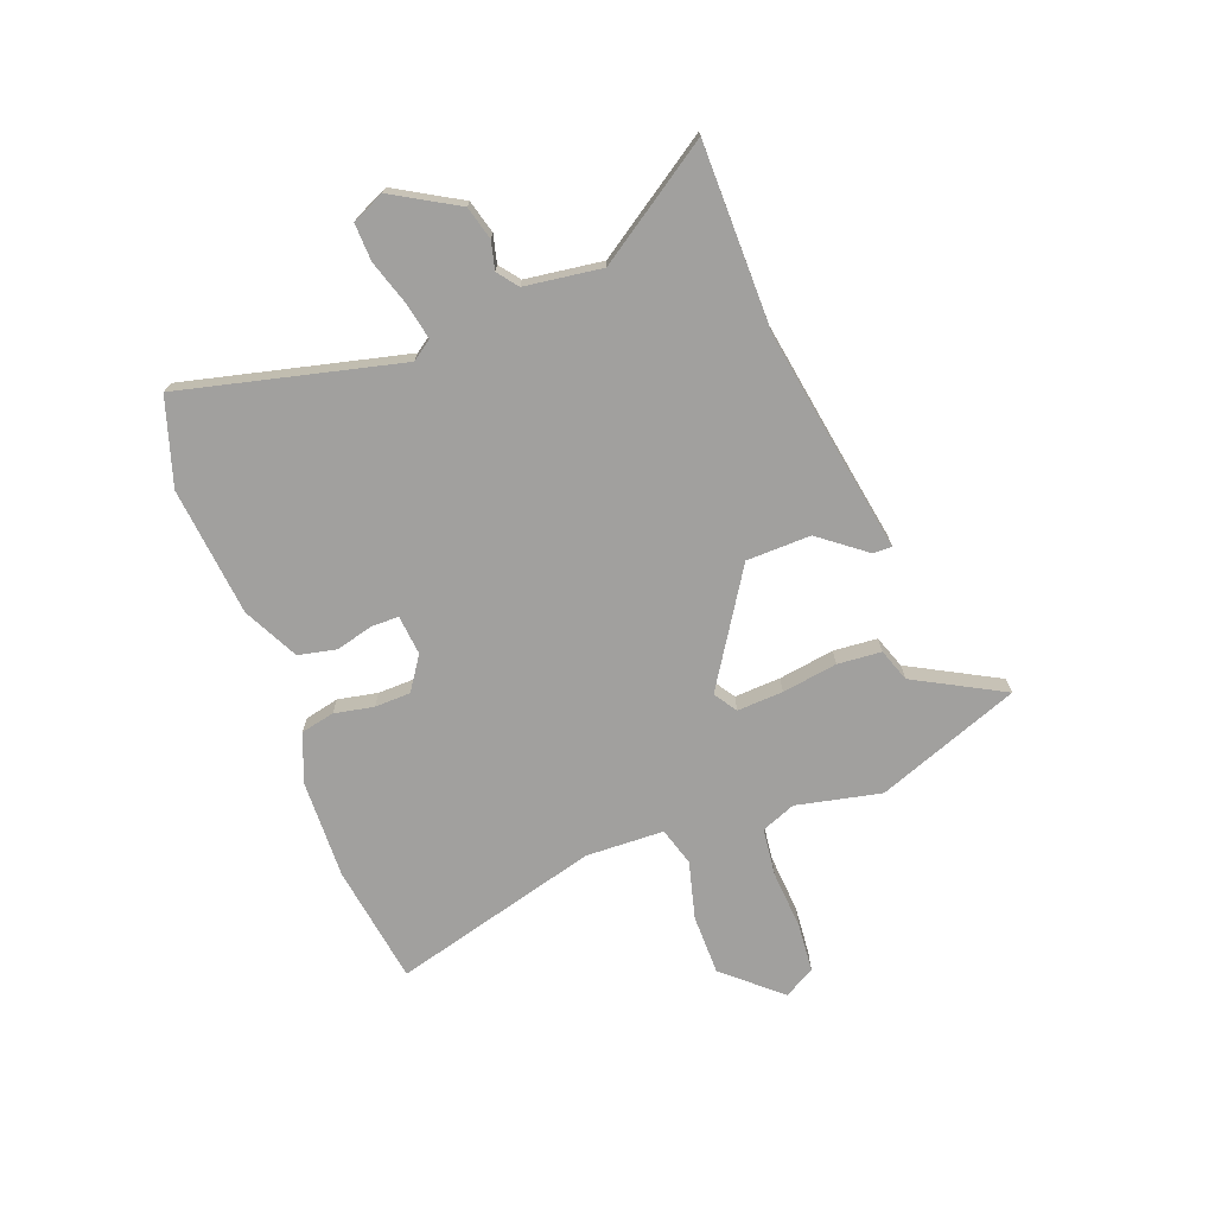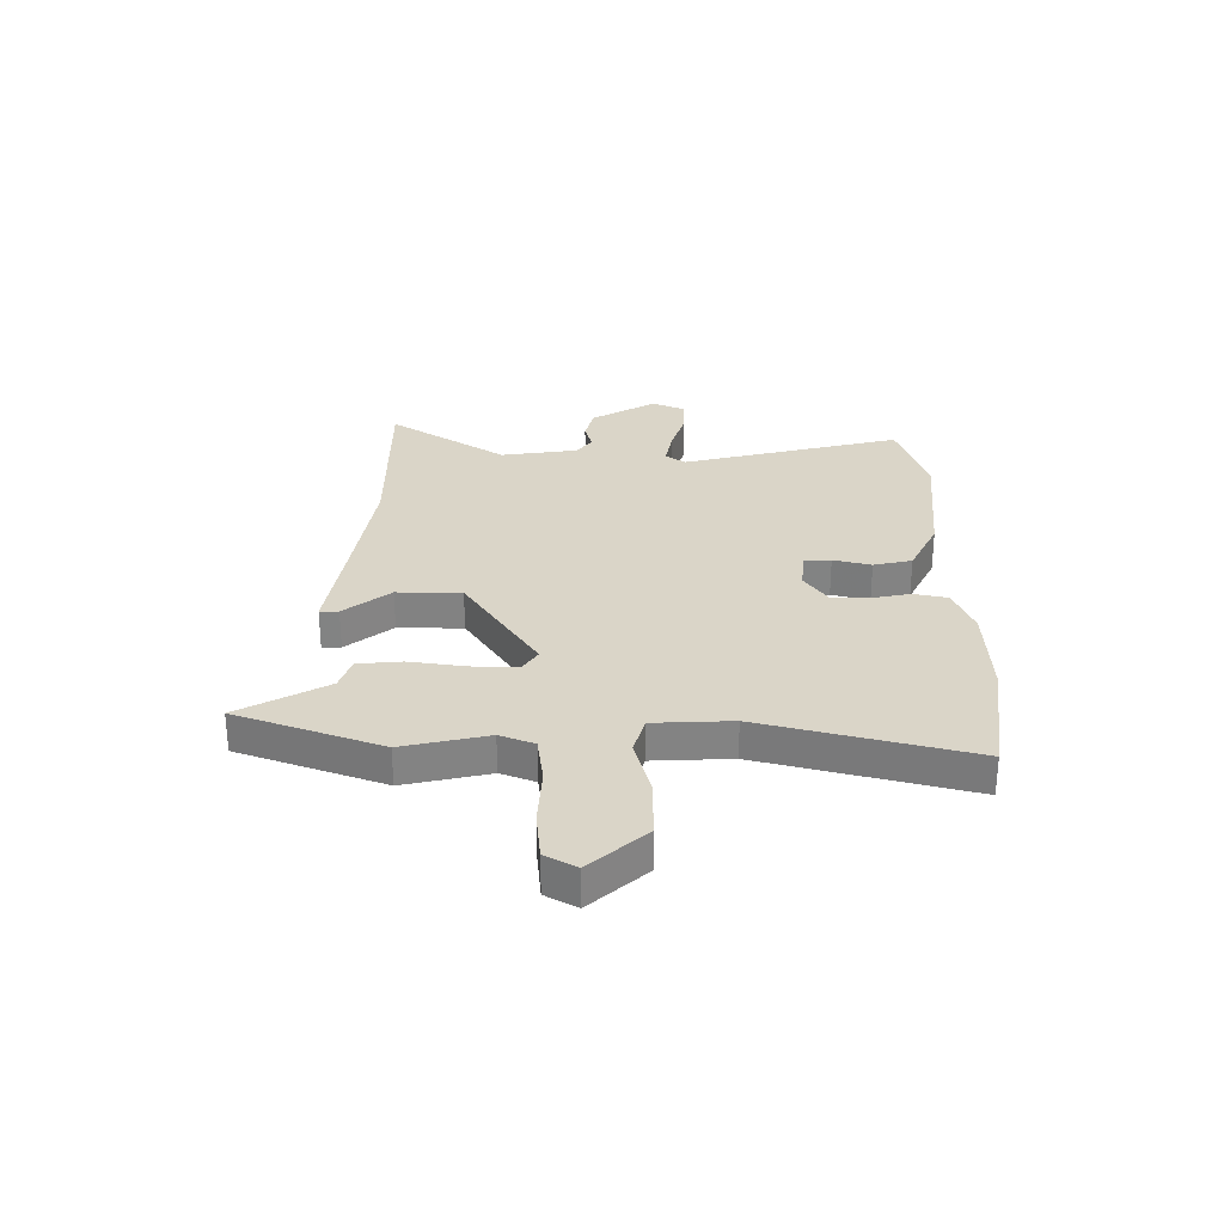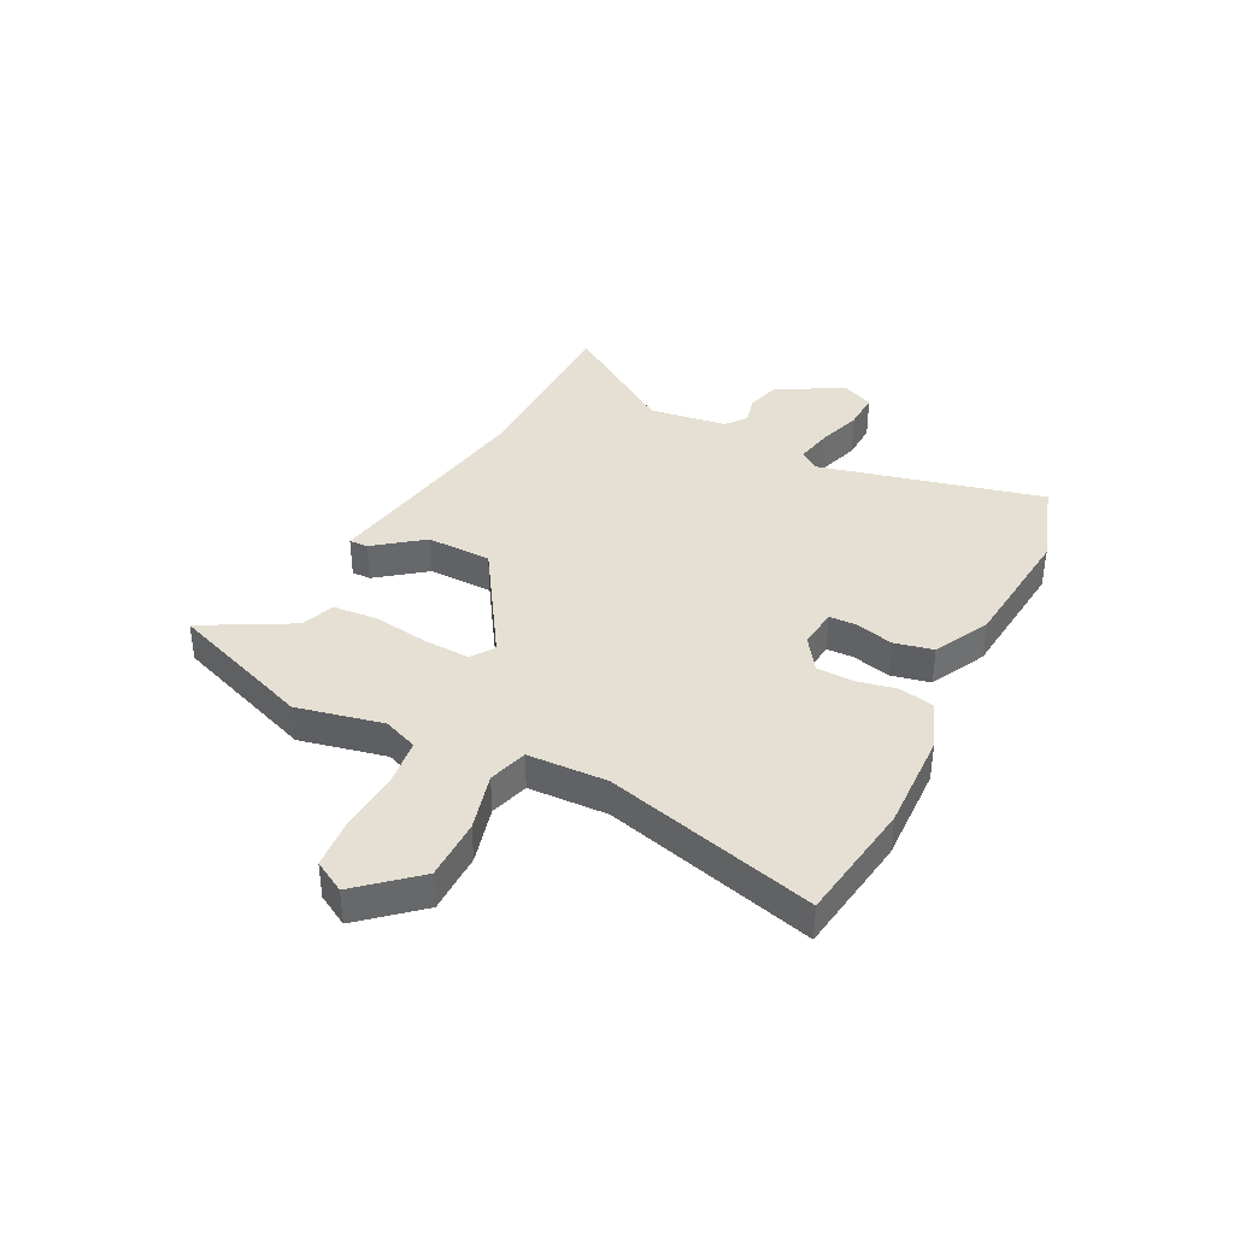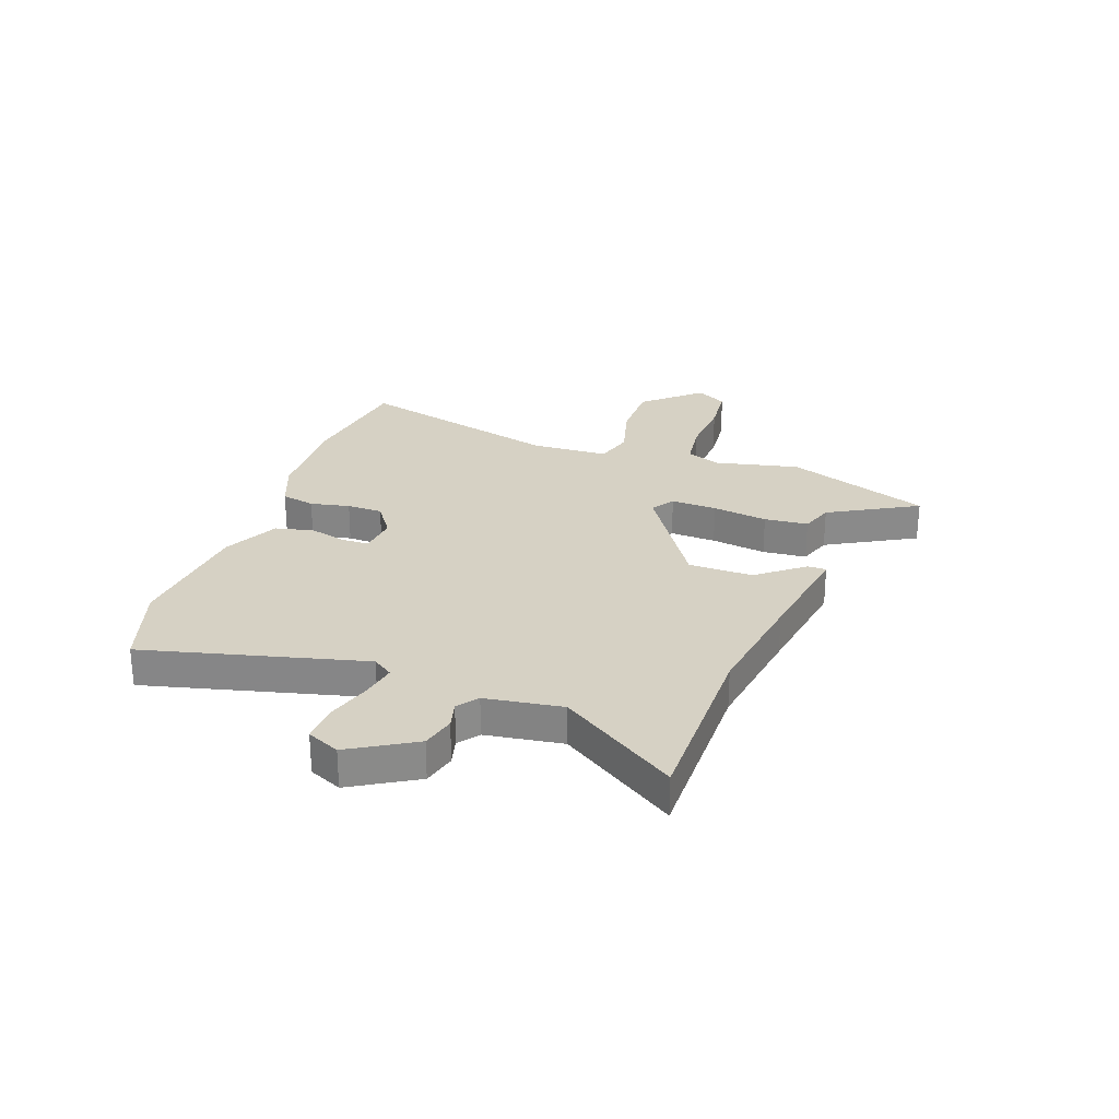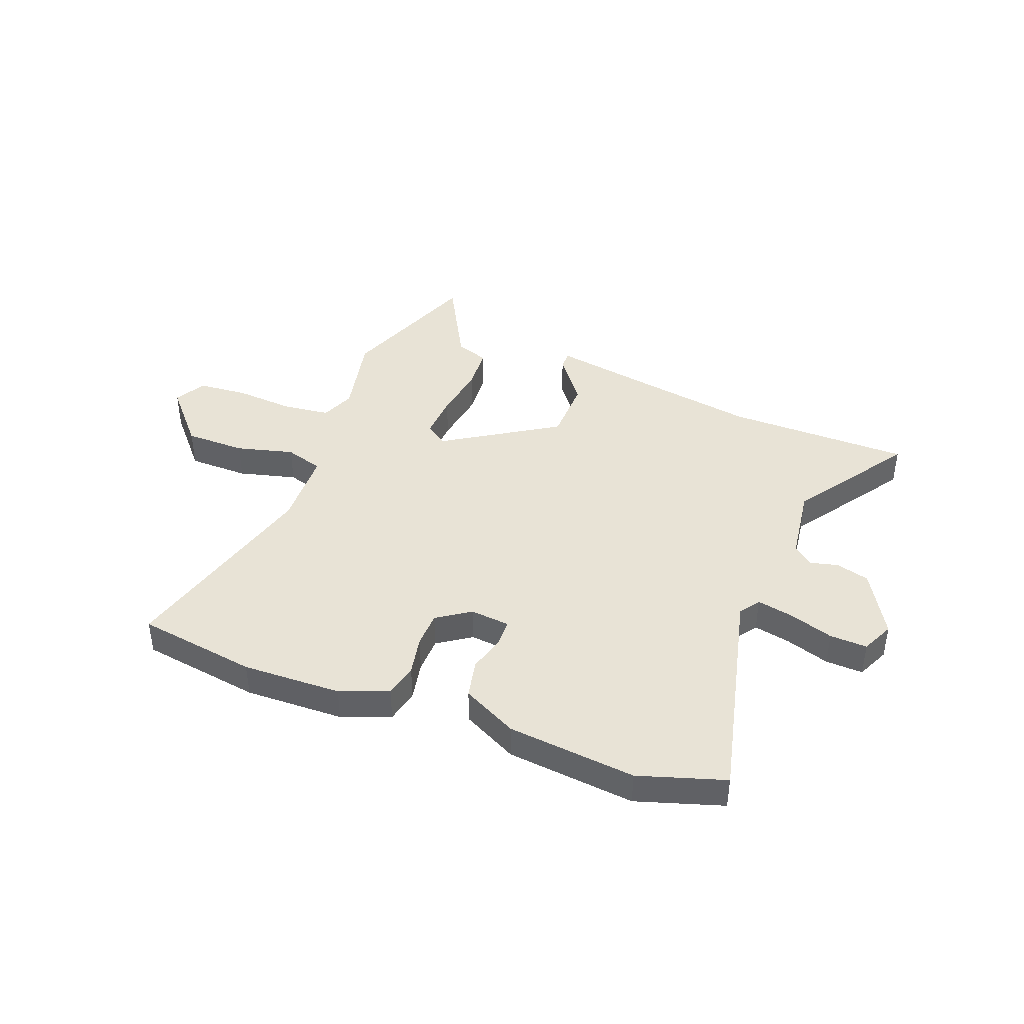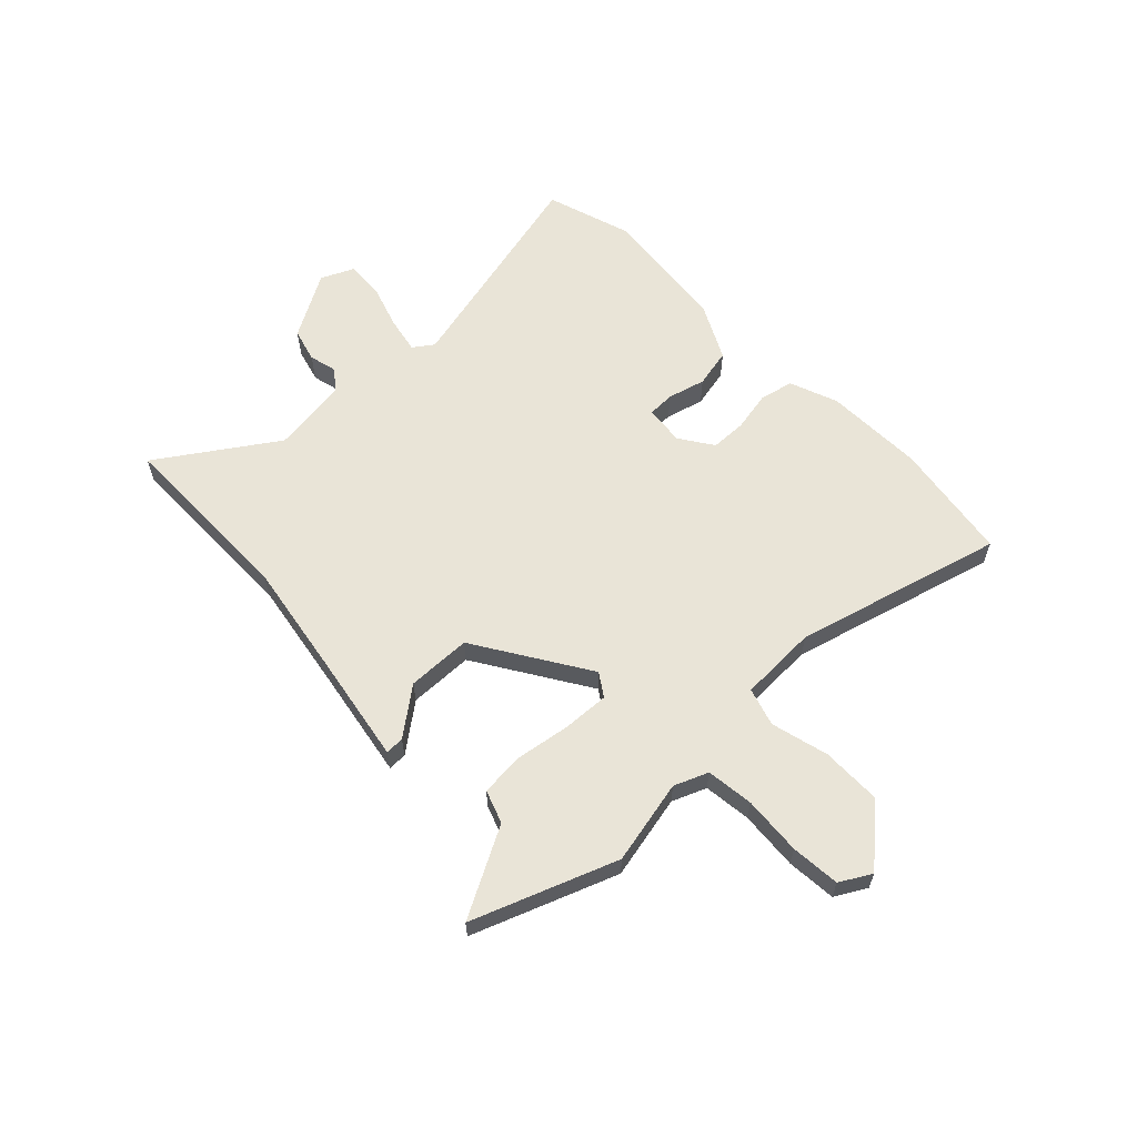
<metadata>
{"format":"obj","ext":"obj","renderer":"f3d","projection":"perspective","resolution":1024,"background":"white","views":[{"elev":-71.8,"azim":-70.5,"up":"+Y"},{"elev":29.2,"azim":88.5,"up":"+Y"},{"elev":38.0,"azim":115.7,"up":"+Y"},{"elev":26.9,"azim":-71.9,"up":"+Y"},{"elev":41.9,"azim":-160.0,"up":"+Y"},{"elev":61.2,"azim":45.0,"up":"+Y"}]}
</metadata>
<code>
v -0.401 0.07 -0.529
v -0.563 0.07 -0.481
v -0.472 0.07 -0.069
v -0.499 0.07 -0.032
v -0.567 0.07 -0.047
v -0.649 0.07 -0.075
v -0.719 0.07 -0.079
v -0.748 0.07 -0.019
v -0.681 0.07 0.103
v -0.619 0.07 0.121
v -0.567 0.07 0.109
v -0.53 0.07 0.139
v -0.513 0.07 0.283
v -0.662 0.07 0.496
v -0.318 0.07 0.504
v -0.106 0.07 0.543
v 0.098 0.07 0.582
v 0.098 0.07 0.547
v 0.033 0.07 0.459
v 0.038 0.07 0.339
v 0.25 0.07 0.21
v 0.292 0.07 0.239
v 0.286 0.07 0.325
v 0.268 0.07 0.428
v 0.273 0.07 0.51
v 0.334 0.07 0.533
v 0.42 0.07 0.7
v 0.526 0.07 0.434
v 0.495 0.07 0.275
v 0.522 0.07 0.212
v 0.611 0.07 0.203
v 0.721 0.07 0.213
v 0.813 0.07 0.207
v 0.847 0.07 0.15
v 0.758 0.07 0.044
v 0.645 0.07 0.041
v 0.537 0.07 0.067
v 0.466 0.07 0.044
v 0.464 0.07 -0.102
v 0.576 0.07 -0.487
v 0.353 0.07 -0.525
v 0.168 0.07 -0.523
v 0.077 0.07 -0.49
v 0.062 0.07 -0.427
v 0.075 0.07 -0.353
v 0.072 0.07 -0.286
v 0.009 0.07 -0.245
v -0.065 0.07 -0.254
v -0.065 0.07 -0.304
v -0.045 0.07 -0.374
v -0.059 0.07 -0.446
v -0.161 0.07 -0.5
v -0.401 0 -0.529
v -0.563 0 -0.481
v -0.472 0 -0.069
v -0.499 0 -0.032
v -0.567 0 -0.047
v -0.649 0 -0.075
v -0.719 0 -0.079
v -0.748 0 -0.019
v -0.681 0 0.103
v -0.619 0 0.121
v -0.567 0 0.109
v -0.53 0 0.139
v -0.513 0 0.283
v -0.662 0 0.496
v -0.318 0 0.504
v -0.106 0 0.543
v 0.098 0 0.582
v 0.098 0 0.547
v 0.033 0 0.459
v 0.038 0 0.339
v 0.25 0 0.21
v 0.292 0 0.239
v 0.286 0 0.325
v 0.268 0 0.428
v 0.273 0 0.51
v 0.334 0 0.533
v 0.42 0 0.7
v 0.526 0 0.434
v 0.495 0 0.275
v 0.522 0 0.212
v 0.611 0 0.203
v 0.721 0 0.213
v 0.813 0 0.207
v 0.847 0 0.15
v 0.758 0 0.044
v 0.645 0 0.041
v 0.537 0 0.067
v 0.466 0 0.044
v 0.464 0 -0.102
v 0.576 0 -0.487
v 0.353 0 -0.525
v 0.168 0 -0.523
v 0.077 0 -0.49
v 0.062 0 -0.427
v 0.075 0 -0.353
v 0.072 0 -0.286
v 0.009 0 -0.245
v -0.065 0 -0.254
v -0.065 0 -0.304
v -0.045 0 -0.374
v -0.059 0 -0.446
v -0.161 0 -0.5
f 49 50 51 52
f 48 49 52 1
f 42 43 44 45
f 42 45 46
f 39 40 41 42
f 38 39 42 46
f 34 35 36 37
f 32 33 34 37
f 31 32 37 38
f 30 31 38 46
f 26 27 28 29
f 23 24 25 26
f 22 23 26 29
f 21 22 29 30
f 16 17 18 19
f 15 16 19 20
f 13 14 15 20
f 12 13 20 21
f 8 9 10 11
f 6 7 8 11
f 5 6 11 12
f 4 5 12 21
f 48 1 2 3
f 47 48 3 4
f 30 46 47
f 4 21 30 47
f 104 103 102 101
f 53 104 101 100
f 97 96 95 94
f 98 97 94
f 94 93 92 91
f 98 94 91 90
f 89 88 87 86
f 89 86 85 84
f 90 89 84 83
f 98 90 83 82
f 81 80 79 78
f 78 77 76 75
f 81 78 75 74
f 82 81 74 73
f 71 70 69 68
f 72 71 68 67
f 72 67 66 65
f 73 72 65 64
f 63 62 61 60
f 63 60 59 58
f 64 63 58 57
f 73 64 57 56
f 55 54 53 100
f 56 55 100 99
f 99 98 82
f 99 82 73 56
f 1 53 54 2
f 2 54 55 3
f 3 55 56 4
f 4 56 57 5
f 5 57 58 6
f 6 58 59 7
f 7 59 60 8
f 8 60 61 9
f 9 61 62 10
f 10 62 63 11
f 11 63 64 12
f 12 64 65 13
f 13 65 66 14
f 14 66 67 15
f 15 67 68 16
f 16 68 69 17
f 17 69 70 18
f 18 70 71 19
f 19 71 72 20
f 20 72 73 21
f 21 73 74 22
f 22 74 75 23
f 23 75 76 24
f 24 76 77 25
f 25 77 78 26
f 26 78 79 27
f 27 79 80 28
f 28 80 81 29
f 29 81 82 30
f 30 82 83 31
f 31 83 84 32
f 32 84 85 33
f 33 85 86 34
f 34 86 87 35
f 35 87 88 36
f 36 88 89 37
f 37 89 90 38
f 38 90 91 39
f 39 91 92 40
f 40 92 93 41
f 41 93 94 42
f 42 94 95 43
f 43 95 96 44
f 44 96 97 45
f 45 97 98 46
f 46 98 99 47
f 47 99 100 48
f 48 100 101 49
f 49 101 102 50
f 50 102 103 51
f 51 103 104 52
f 52 104 53 1

</code>
